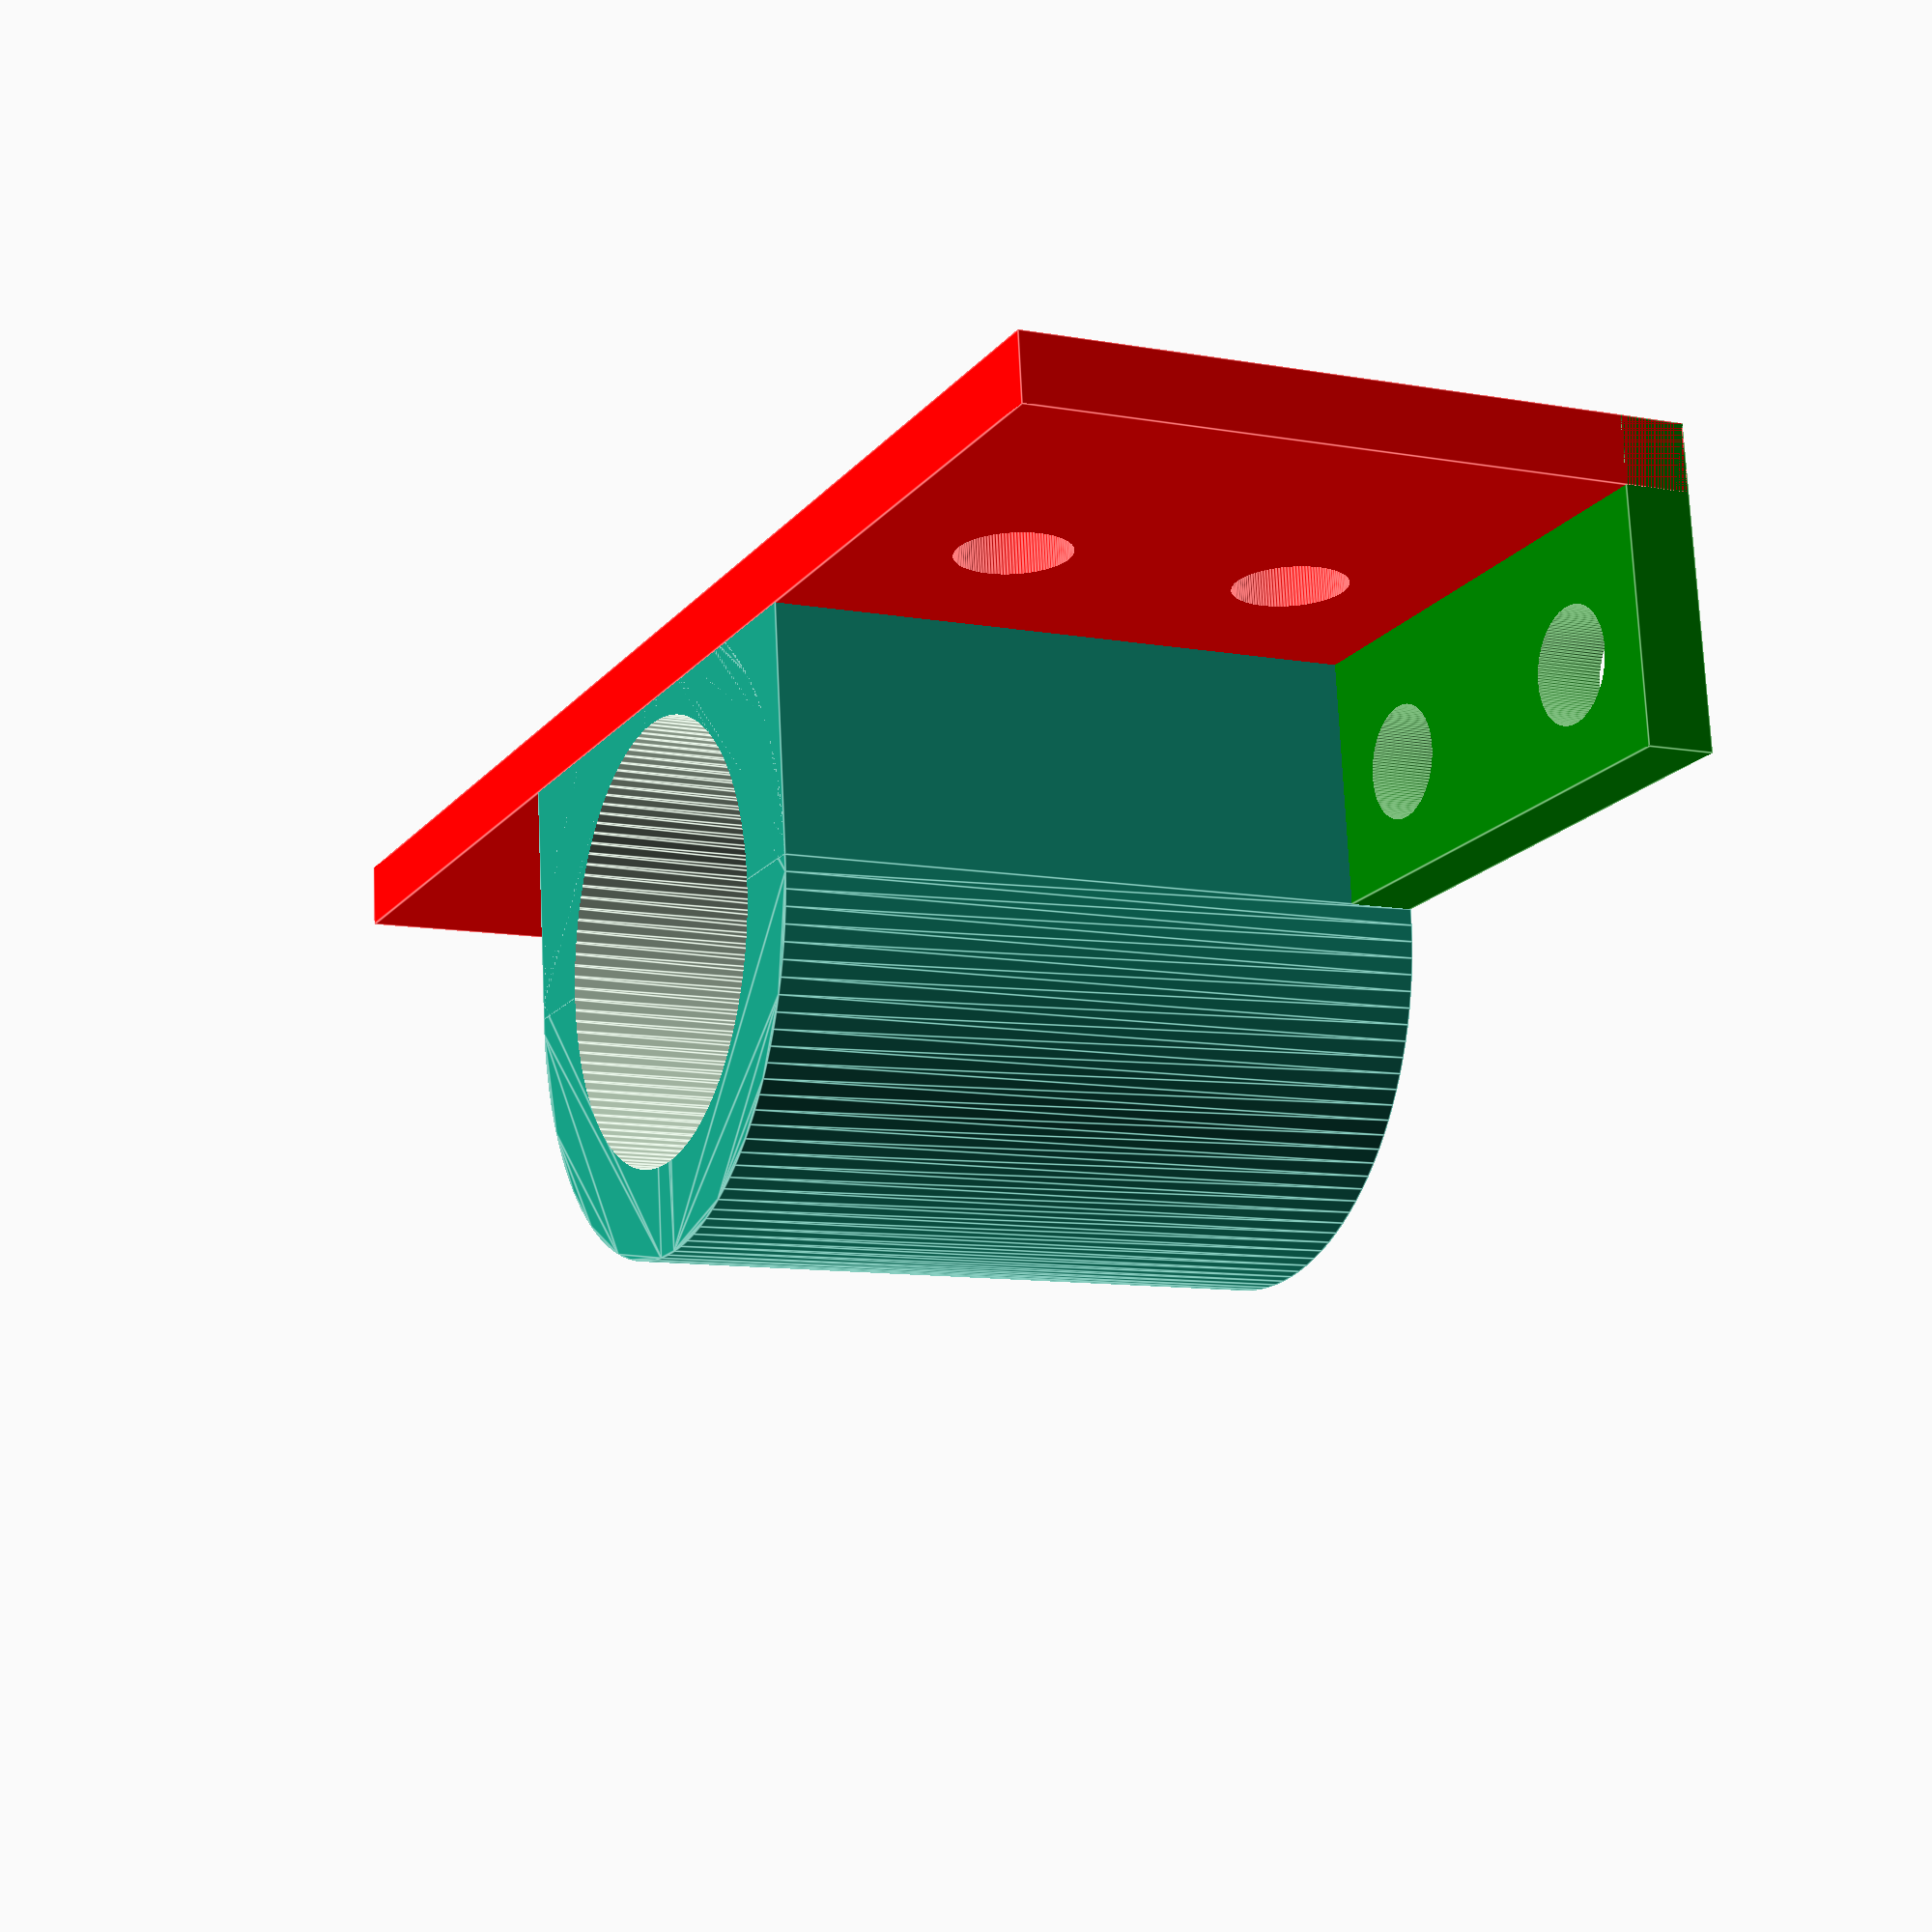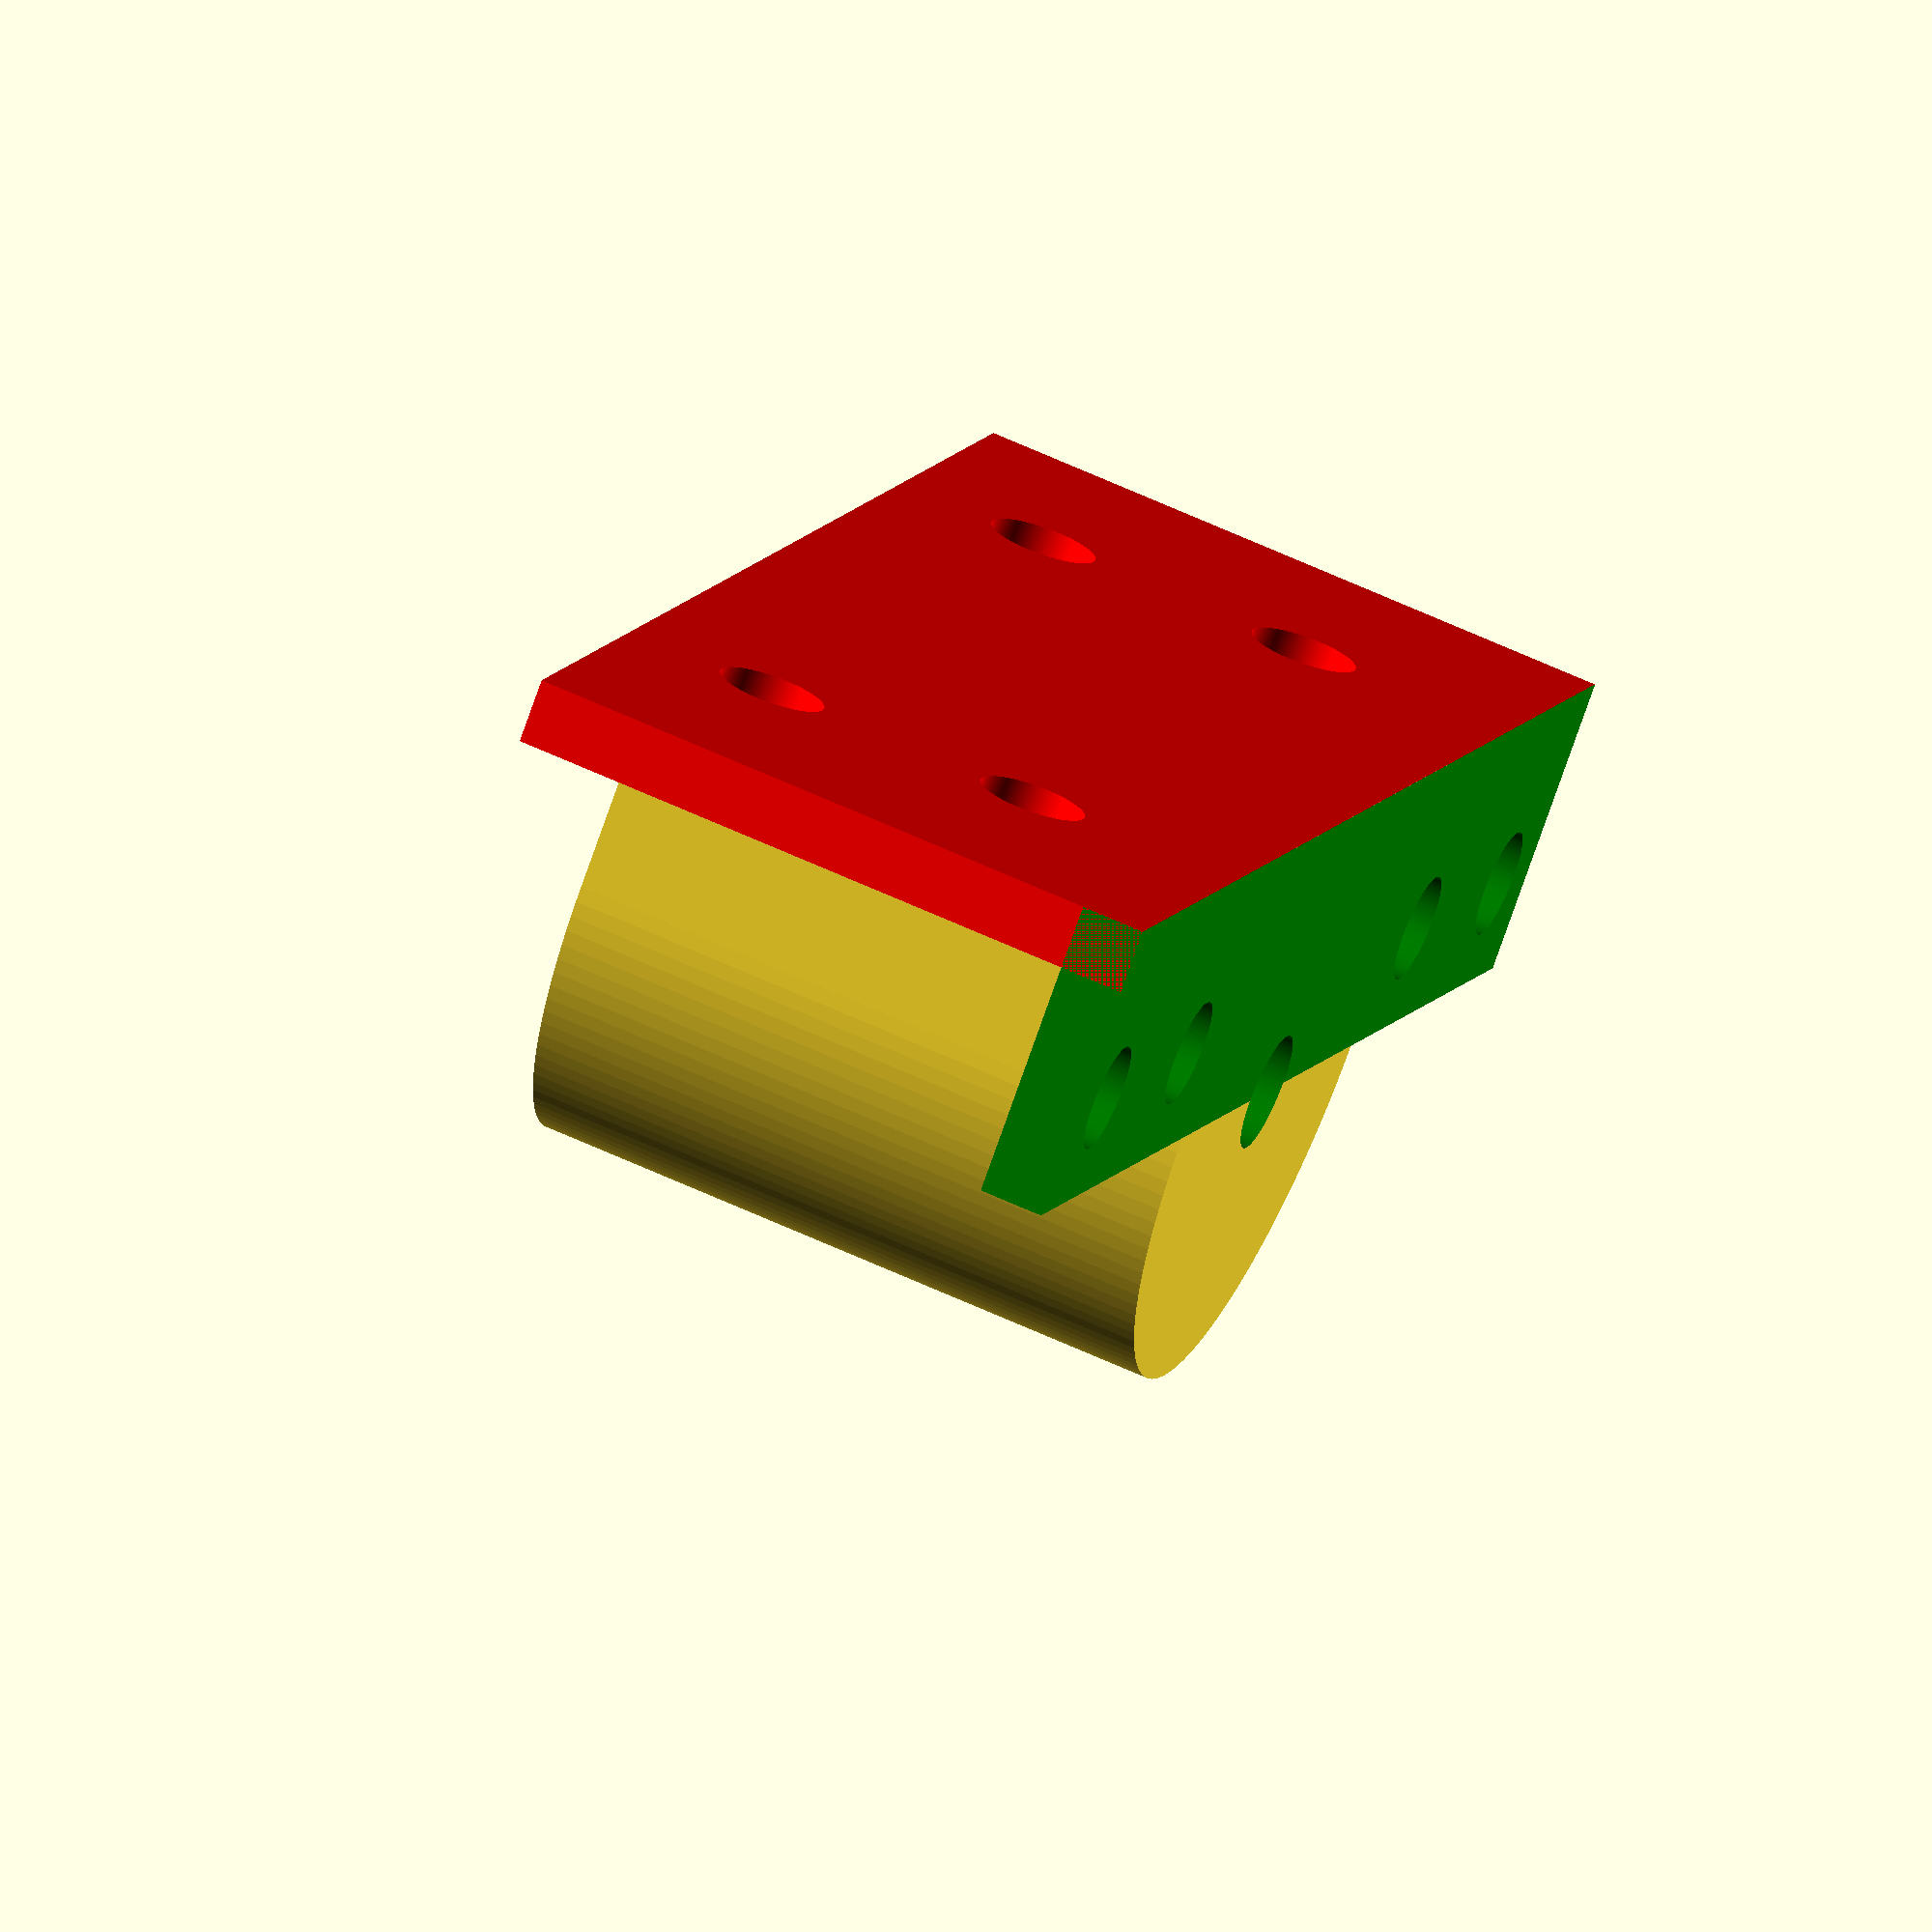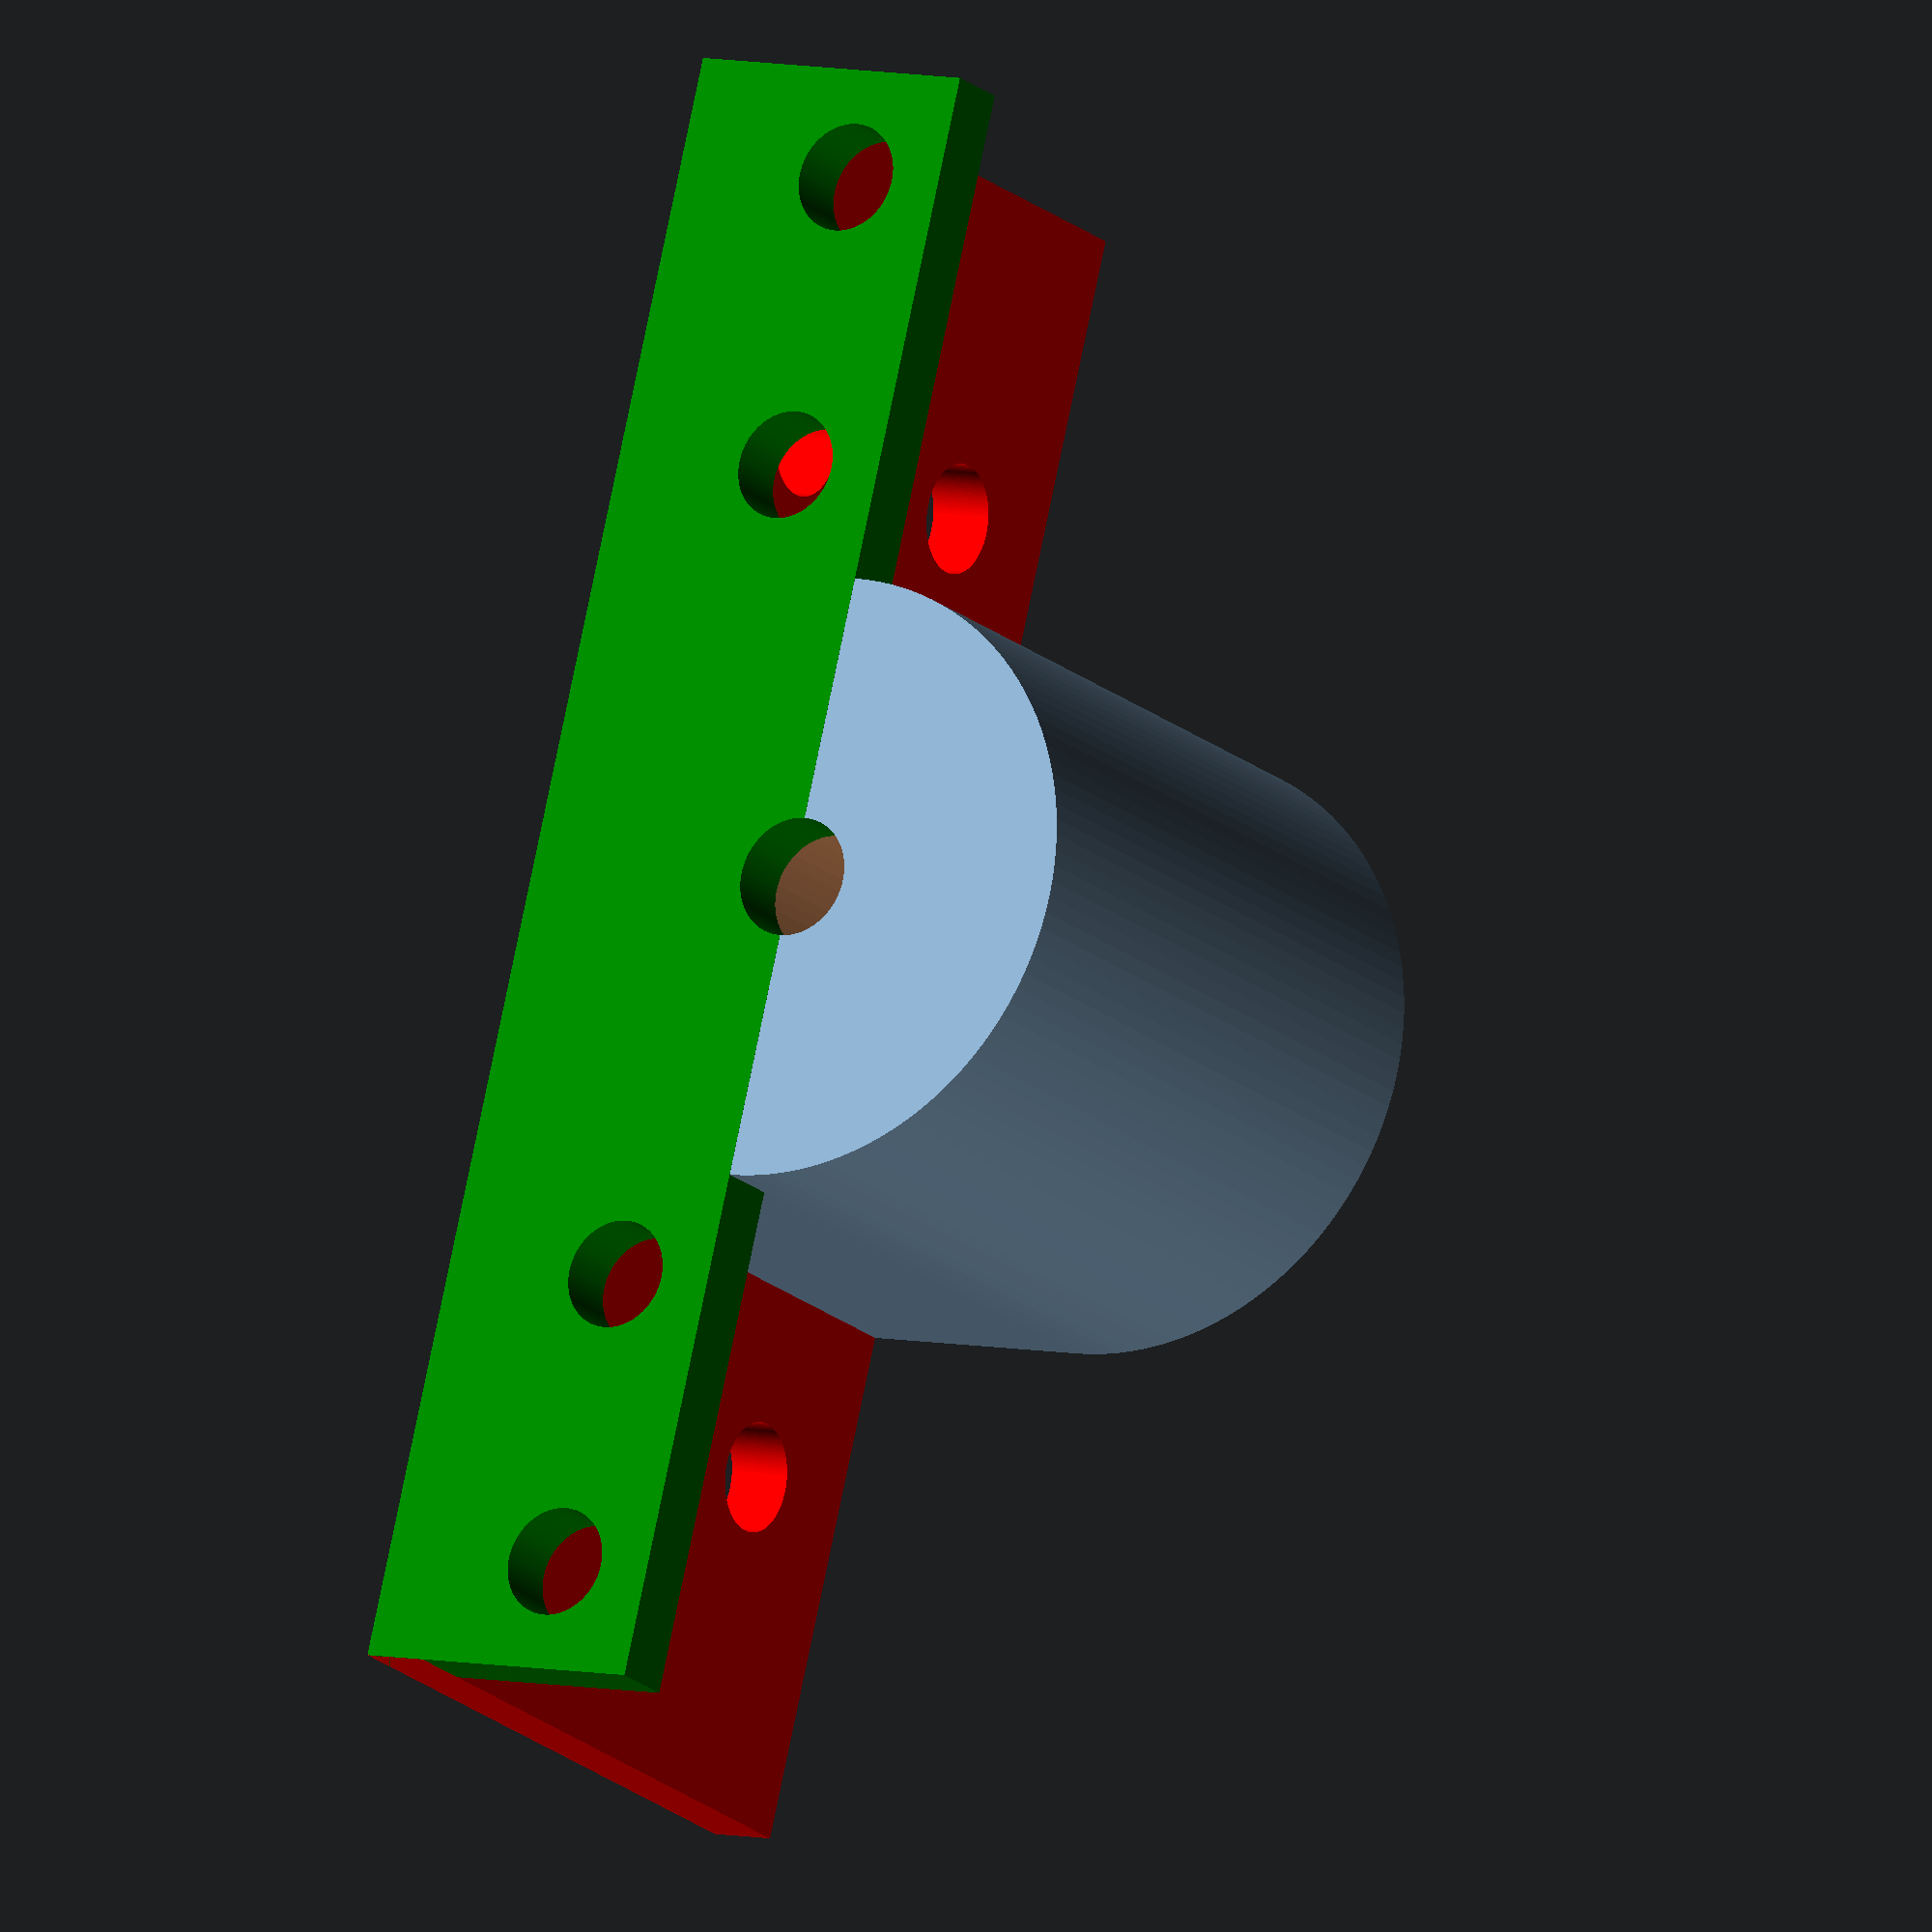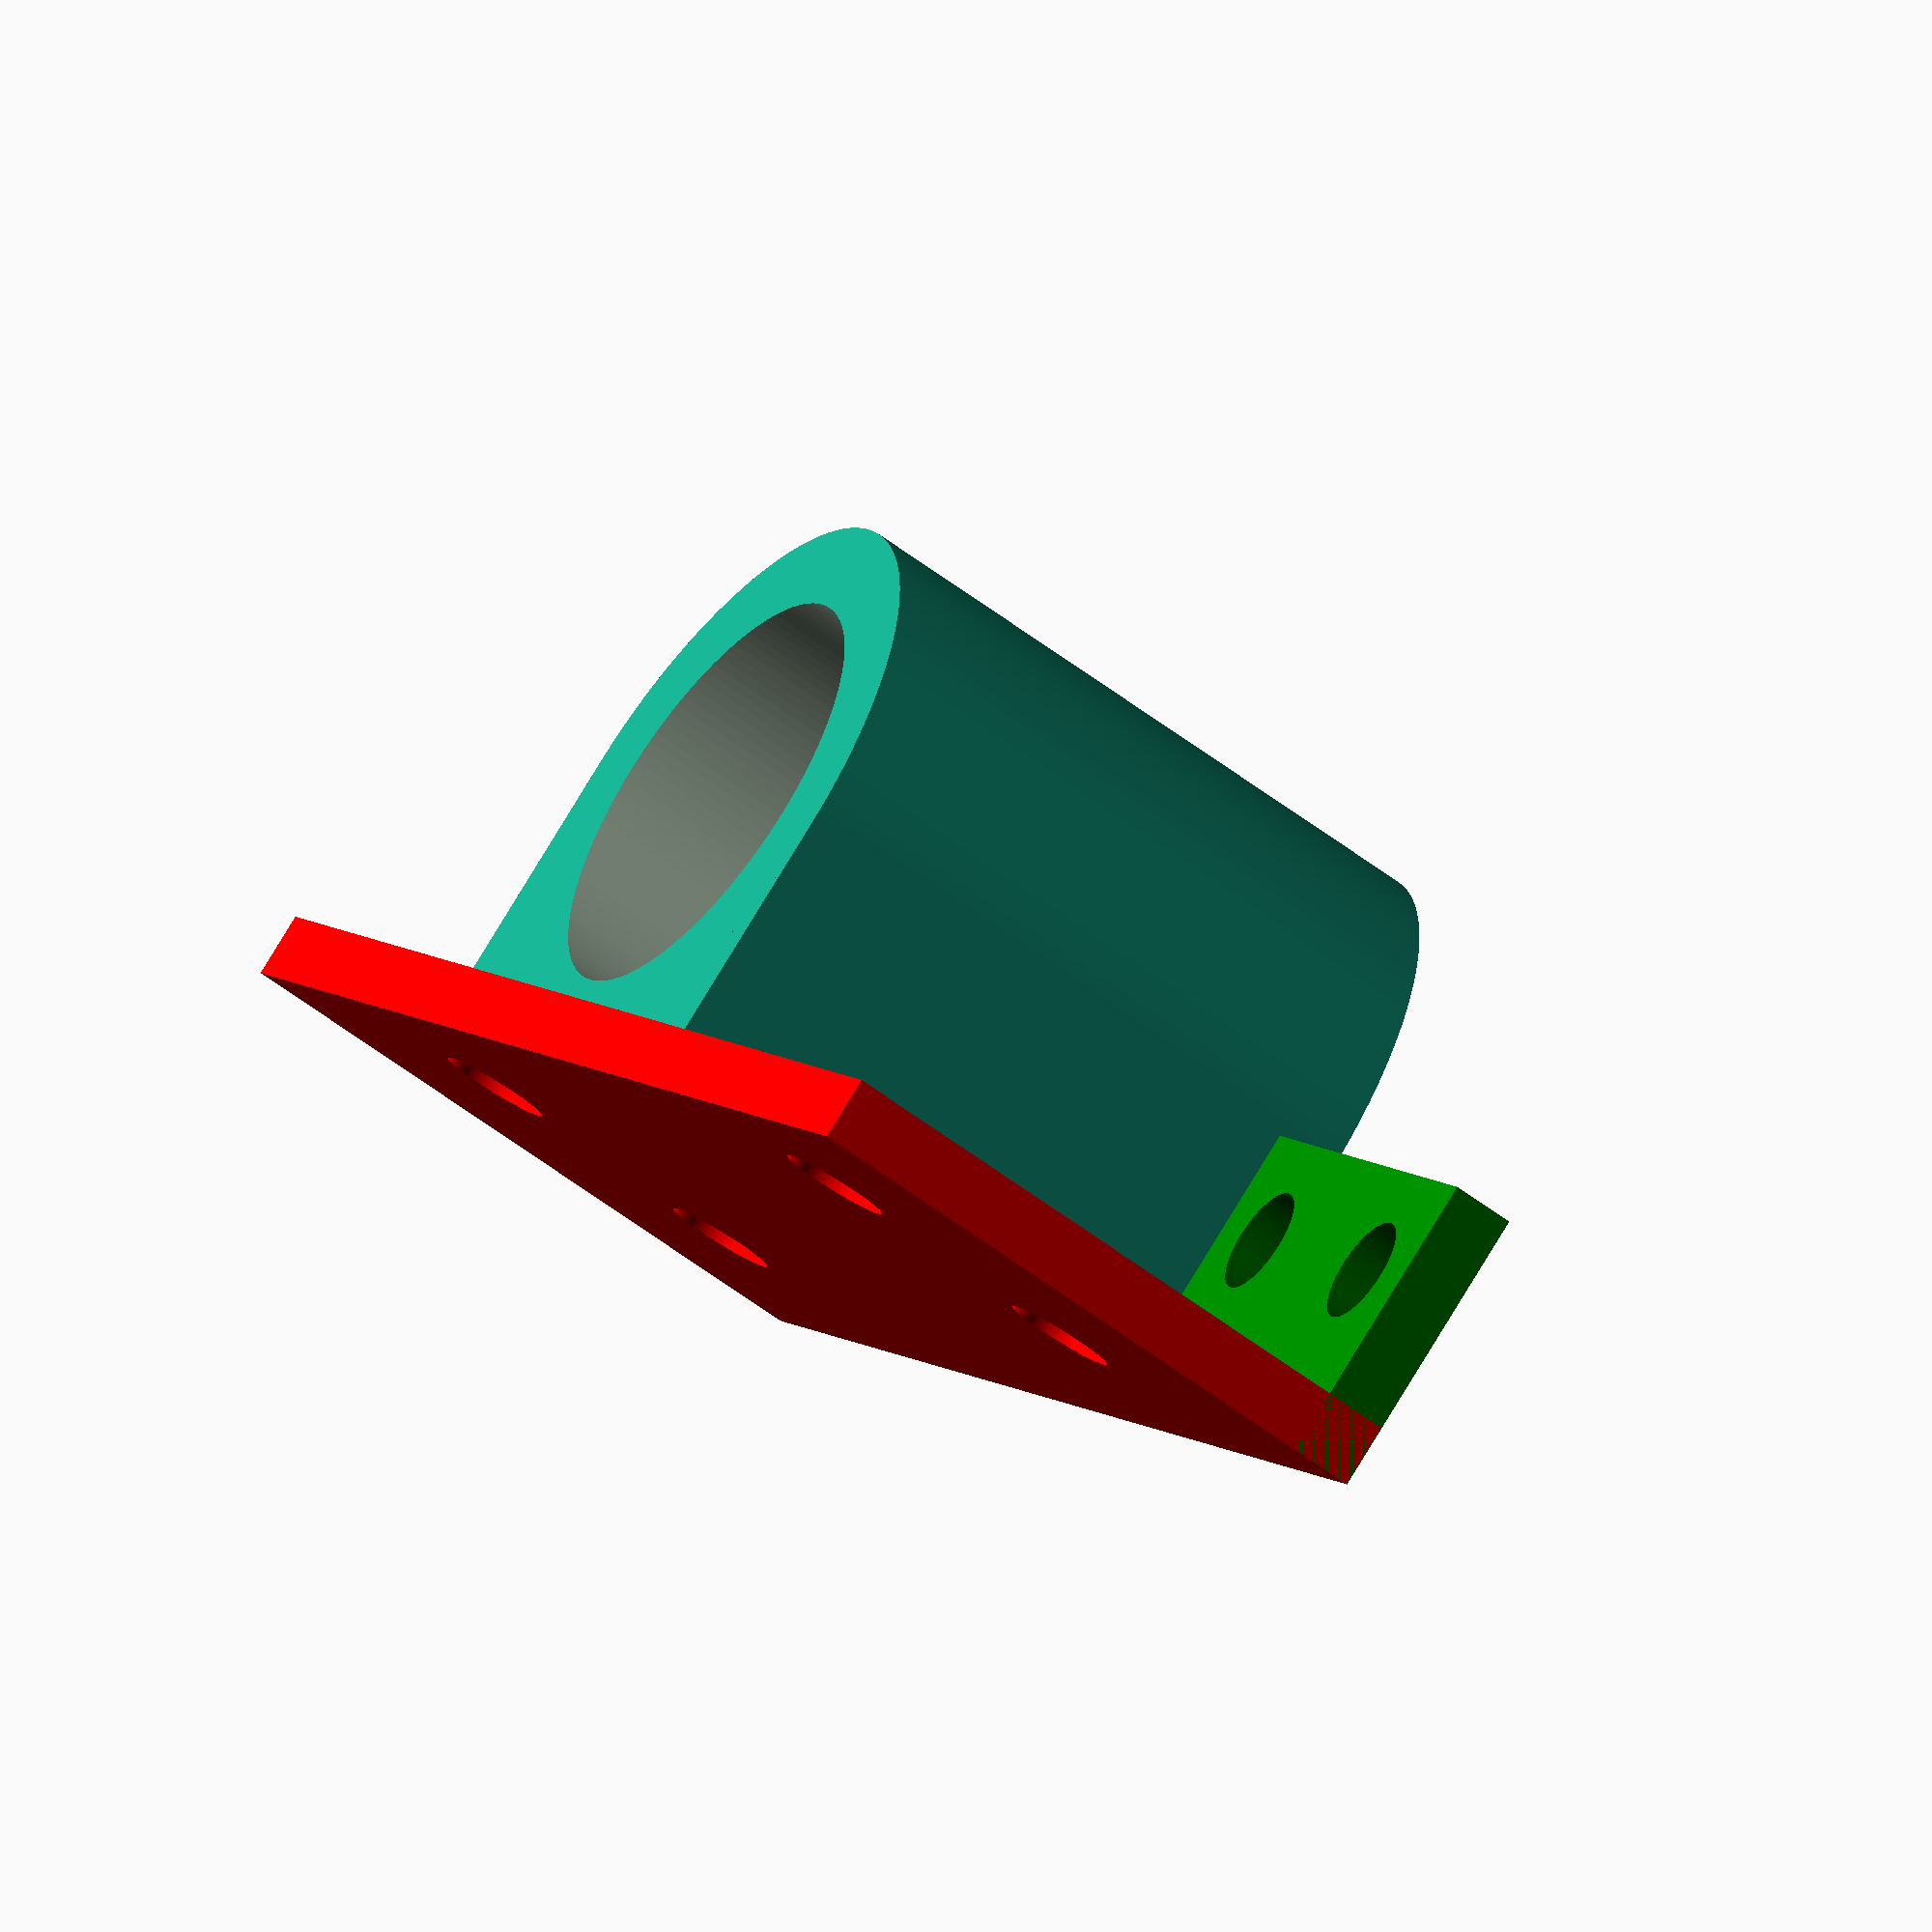
<openscad>
module tube(diameter, length) {
  radius = diameter / 2;
  linear_extrude(height = length)
  circle(r = radius);
}

module endPiece(innerDiameter=50) {
  mountingHolesDia = 5;
  screwDiameter = 5.5;
  outerDiameter = 28;
  tubeLength = 30;
  endWall = 3;
  armThickness = 3;
  armLength = 75;

  outerRadius = outerDiameter / 2;

  union(){
    difference() {
      union() {
        tube(outerDiameter, tubeLength);
        translate([-outerRadius, 0, 0])
        cube([outerDiameter, outerRadius, tubeLength]);
      }
      translate([0,0,endWall])
      tube(innerDiameter, tubeLength);
      translate([0,0,-5])
      tube(screwDiameter, 10 + endWall);
    }
    
    color("green")
    difference(){
      translate([-armLength/2, 0, -0.01])
      cube([armLength, outerRadius, endWall]);
      translate([0,0,-5])
      tube(screwDiameter, 10 + endWall);
      
      translate([0,5,-5]) {
        translate([-(outerRadius + mountingHolesDia),0,0])
        tube(mountingHolesDia, 20);
        translate([(outerRadius + mountingHolesDia),0,0])
        tube(mountingHolesDia, 20);
        translate([(armLength/2)-5,0,0])
        tube(mountingHolesDia, 20);
        translate([-((armLength/2)-5),0,0])
        tube(mountingHolesDia, 20);
      }
      
    }

    color("red")
    translate([-armLength/2, outerRadius - armThickness +0.01, 0.02])
    difference(){
      cube([armLength, armThickness, tubeLength]);
      rotate([90,0,0])
      translate([0,0,-5]){
        translate([15,0,0]){
          translate([0,tubeLength-7,0])
          tube(mountingHolesDia, 20);
          translate([0,endWall+7,0])
           tube(mountingHolesDia, 20);
        }
        translate([armLength-15,0,0]){
          translate([0,tubeLength-7,0])
          tube(mountingHolesDia, 20);
          translate([0,endWall+7,0])
           tube(mountingHolesDia, 20);
        }
      }
    }
  }

}

$fn=120;
length=80;

//endPiece(17);
endPiece(20);

</openscad>
<views>
elev=9.4 azim=353.7 roll=64.3 proj=p view=edges
elev=297.8 azim=309.5 roll=115.3 proj=o view=wireframe
elev=198.4 azim=256.3 roll=328.5 proj=o view=wireframe
elev=237.0 azim=56.9 roll=128.6 proj=o view=wireframe
</views>
